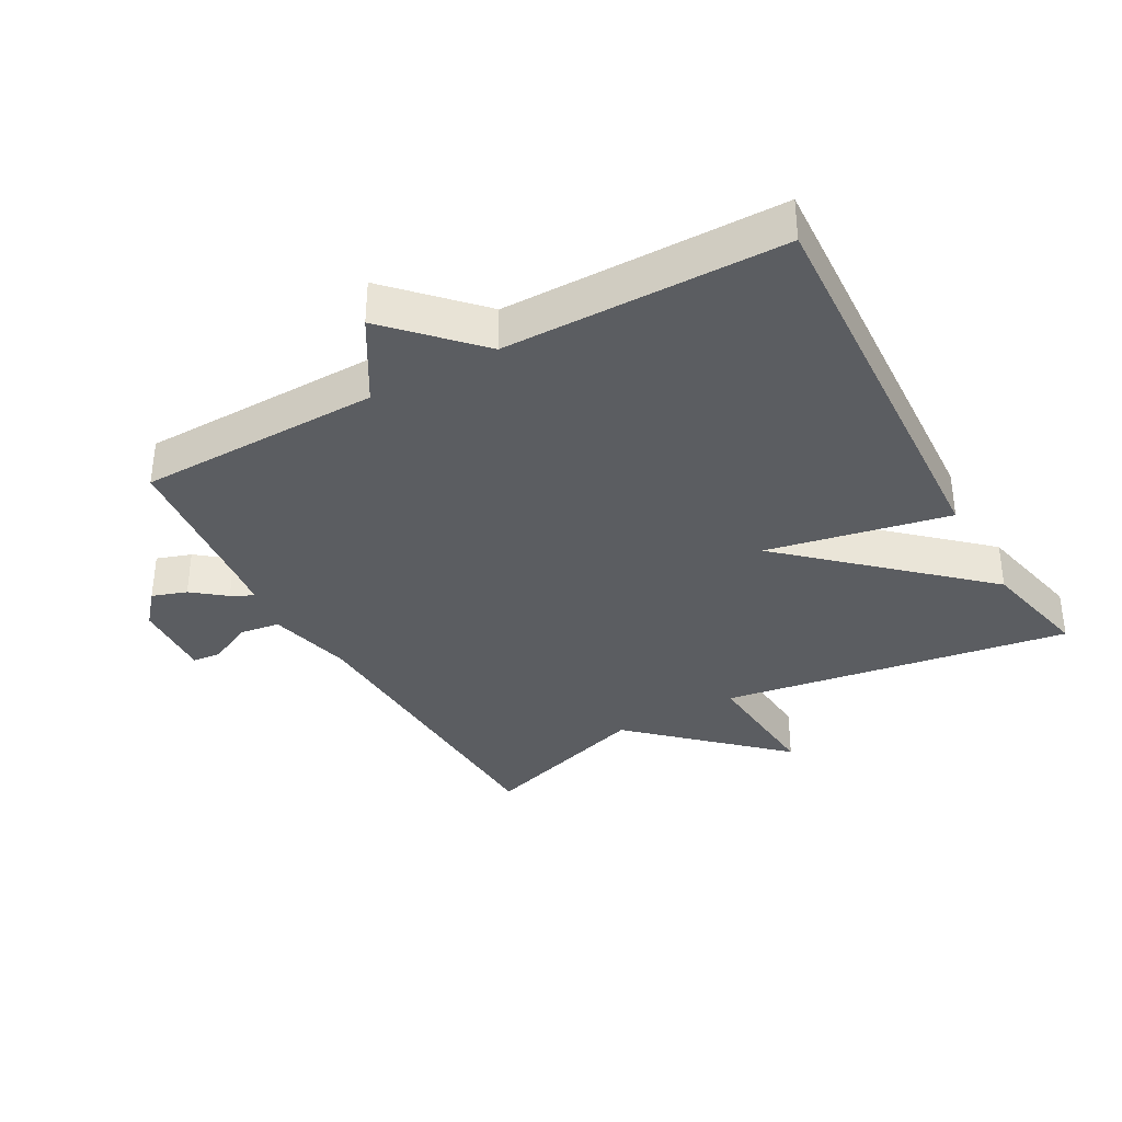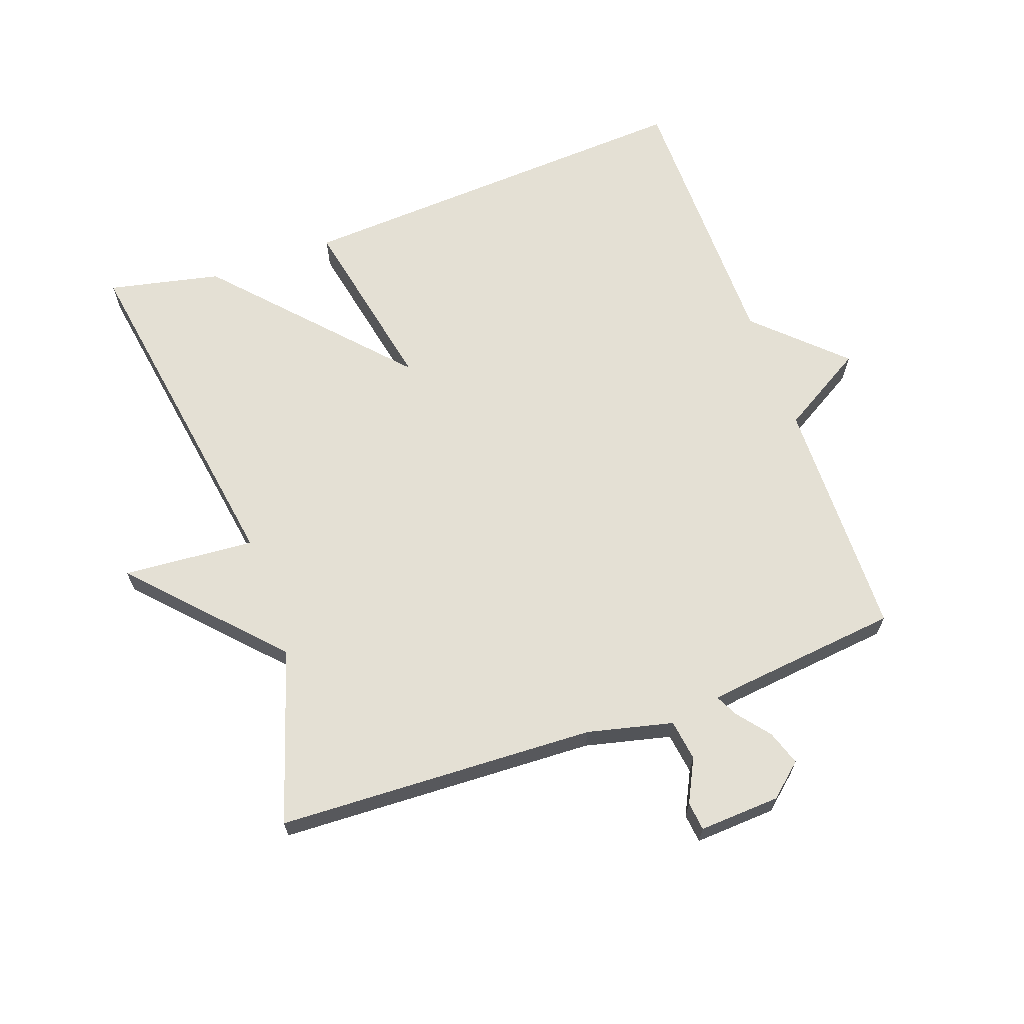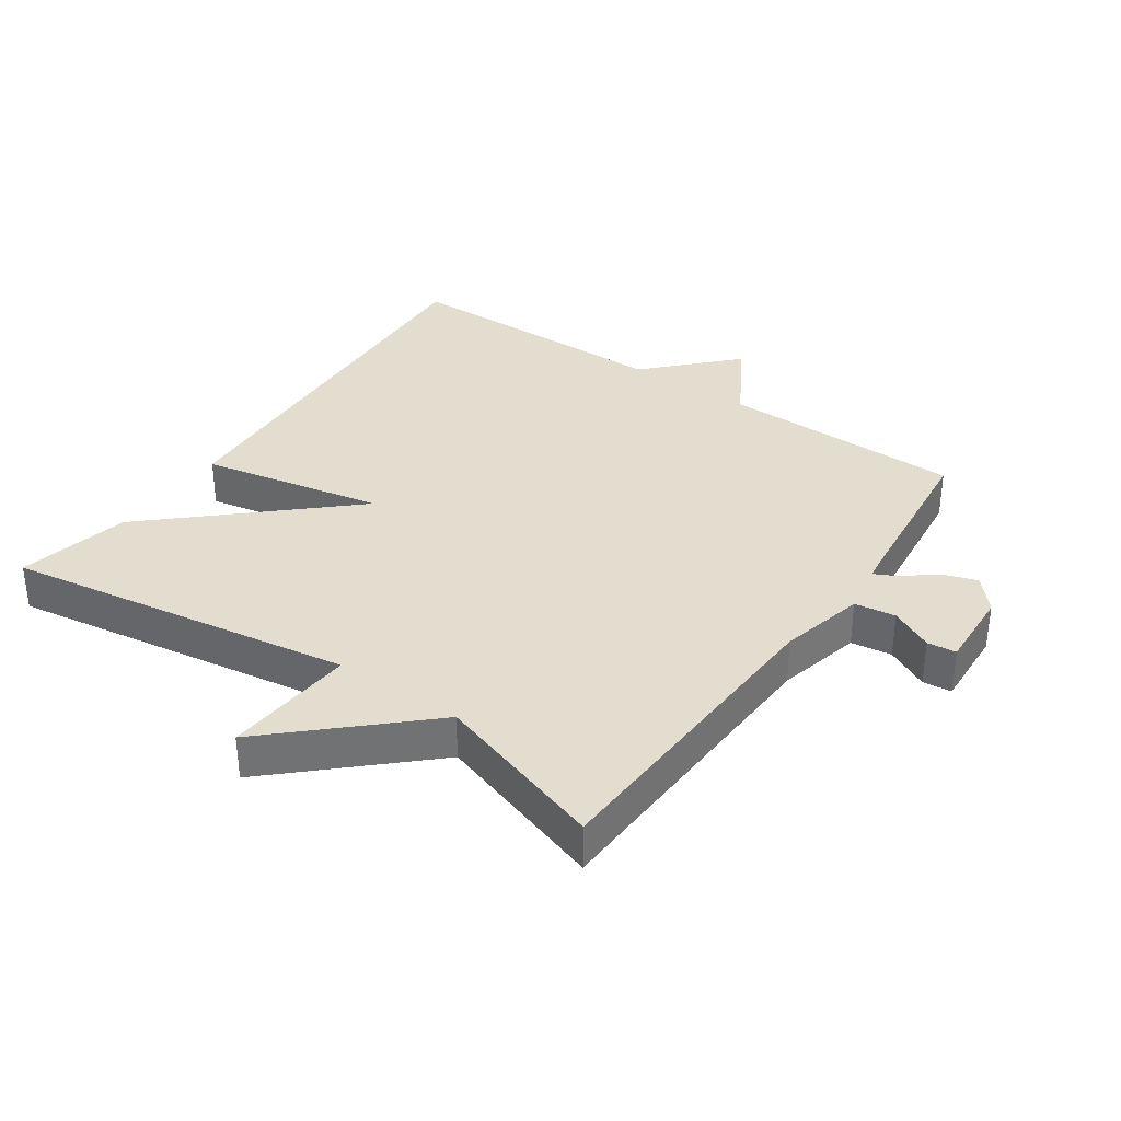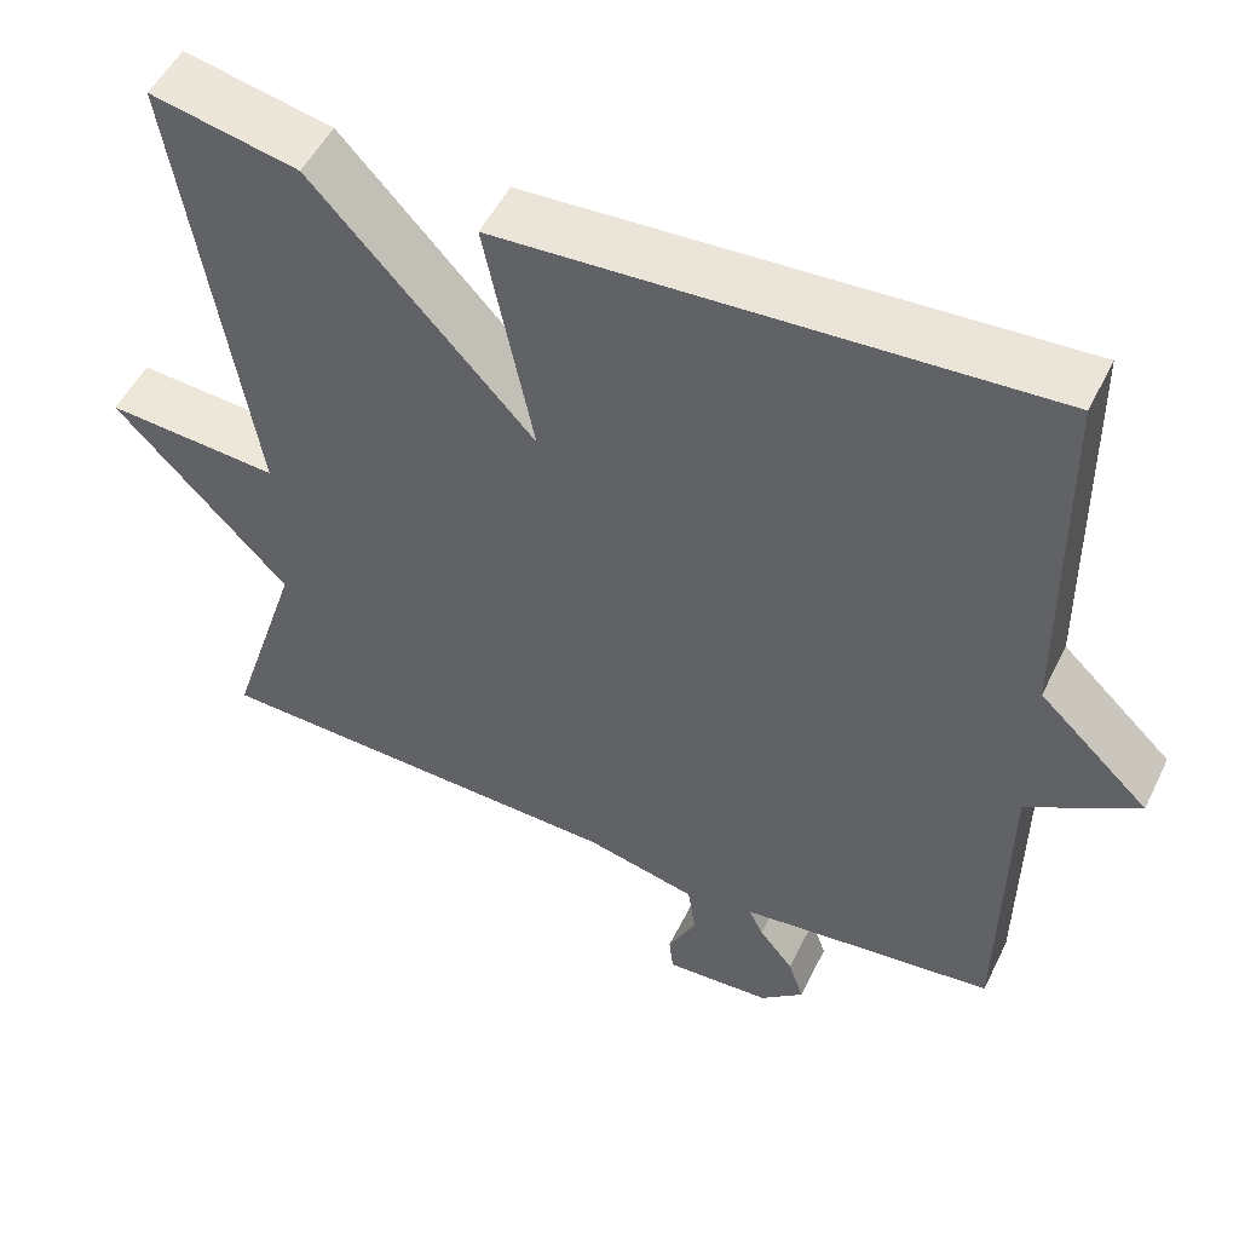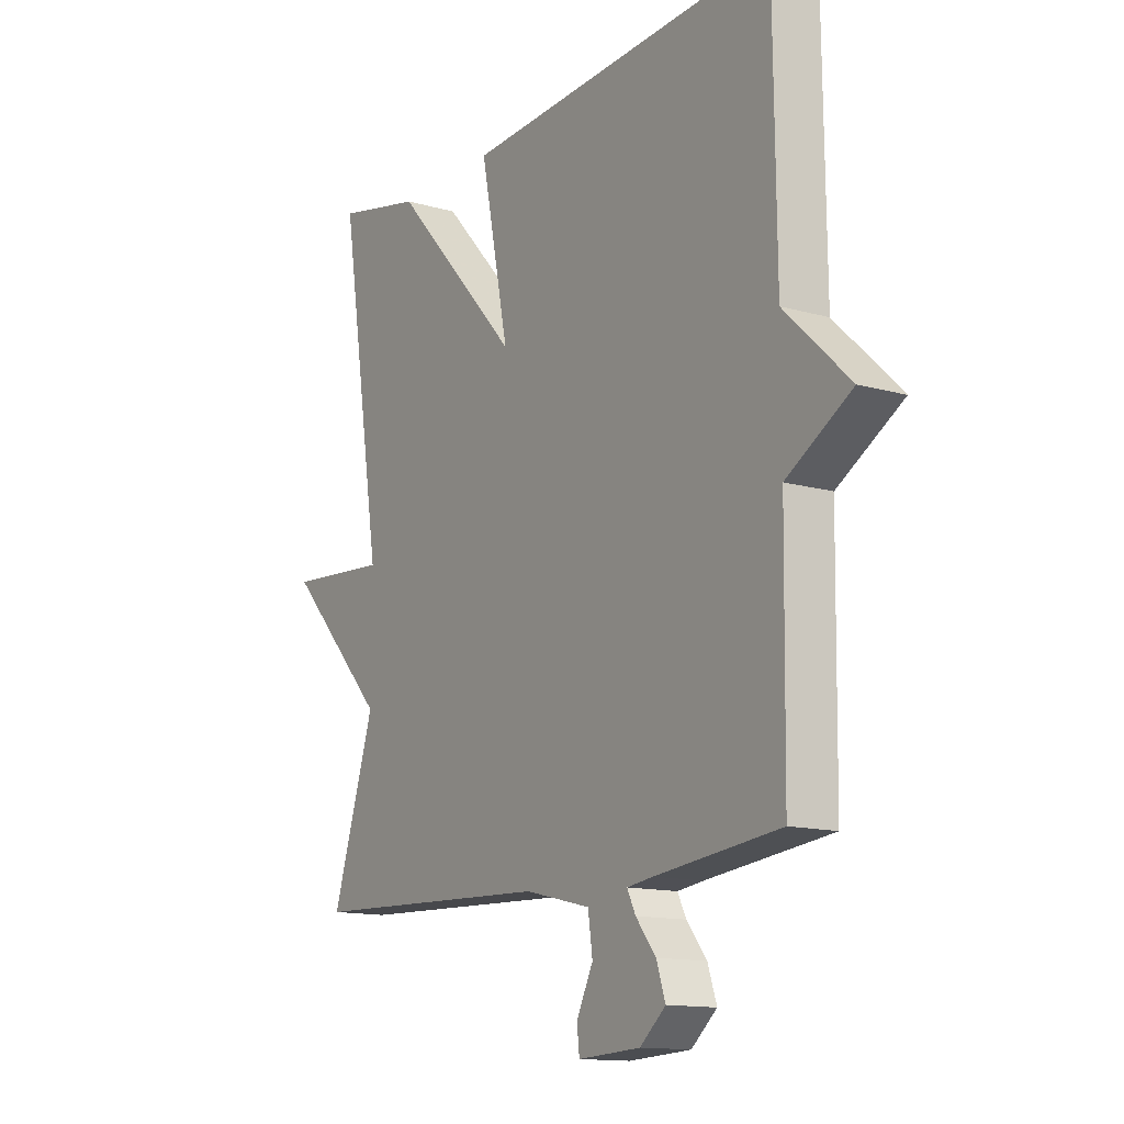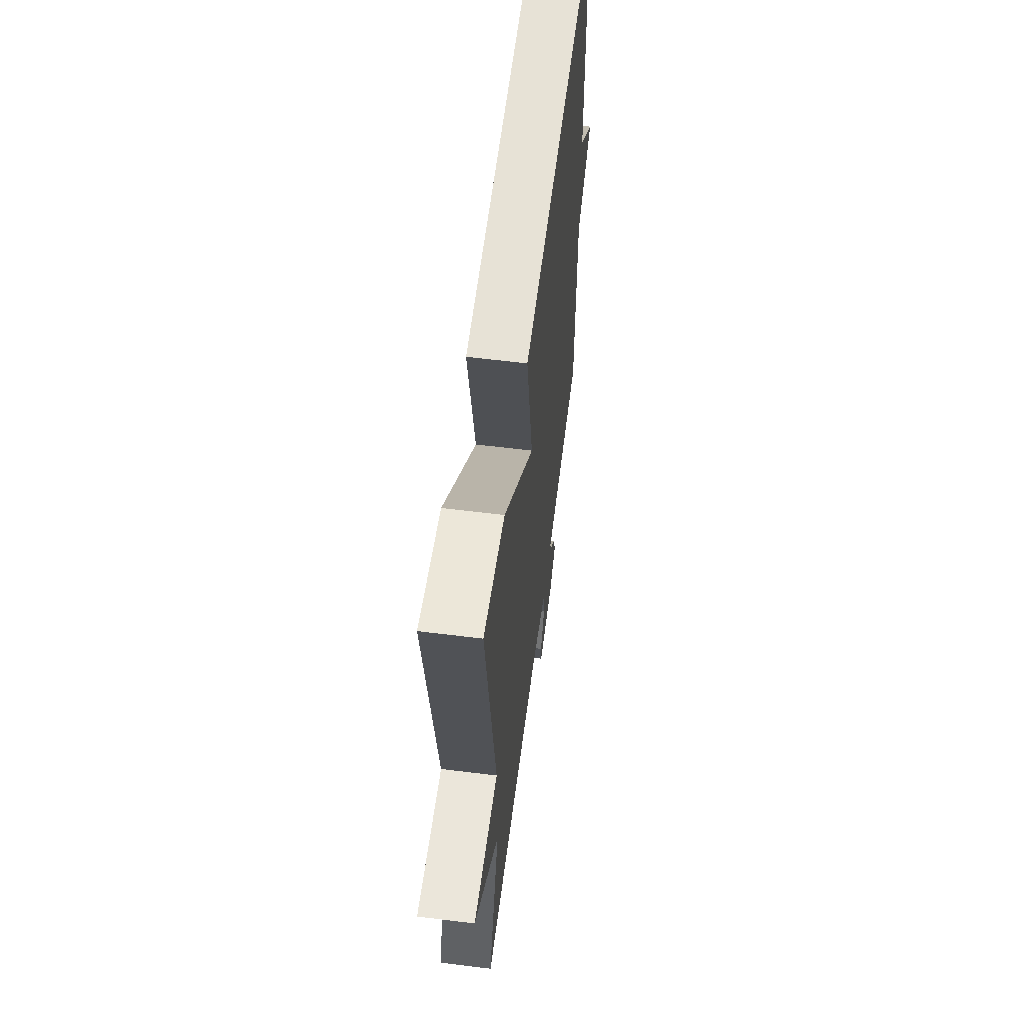
<metadata>
{"format":"obj","ext":"obj","renderer":"f3d","projection":"perspective","resolution":1024,"background":"white","views":[{"elev":-35.7,"azim":-60.7,"up":"+Y"},{"elev":66.0,"azim":160.4,"up":"+Y"},{"elev":34.9,"azim":124.8,"up":"+Y"},{"elev":51.4,"azim":-154.4,"up":"+Z"},{"elev":-13.4,"azim":-122.7,"up":"+Z"},{"elev":59.8,"azim":97.3,"up":"+Z"}]}
</metadata>
<code>
v 0.5 0.07 0.5
v 0.415 0.07 -0.035
v 0.617 0.07 -0.02
v 0.415 0.07 -0.235
v 0.5 0.07 -0.5
v 0.012 0.07 -0.519
v -0.119 0.07 -0.55
v -0.128 0.07 -0.613
v -0.095 0.07 -0.679
v -0.1 0.07 -0.723
v -0.224 0.07 -0.716
v -0.275 0.07 -0.672
v -0.257 0.07 -0.619
v -0.217 0.07 -0.569
v -0.2 0.07 -0.535
v -0.252 0.07 -0.528
v -0.5 0.07 -0.5
v -0.505 0.07 -0.127
v -0.634 0.07 -0.05
v -0.505 0.07 0.073
v -0.5 0.07 0.5
v 0.128 0.07 0.463
v 0.071 0.07 0.183
v 0.328 0.07 0.463
v 0.5 0 0.5
v 0.415 0 -0.035
v 0.617 0 -0.02
v 0.415 0 -0.235
v 0.5 0 -0.5
v 0.012 0 -0.519
v -0.119 0 -0.55
v -0.128 0 -0.613
v -0.095 0 -0.679
v -0.1 0 -0.723
v -0.224 0 -0.716
v -0.275 0 -0.672
v -0.257 0 -0.619
v -0.217 0 -0.569
v -0.2 0 -0.535
v -0.252 0 -0.528
v -0.5 0 -0.5
v -0.505 0 -0.127
v -0.634 0 -0.05
v -0.505 0 0.073
v -0.5 0 0.5
v 0.128 0 0.463
v 0.071 0 0.183
v 0.328 0 0.463
f 23 24 1 2
f 20 21 22 23
f 20 23 2
f 19 20 2
f 18 19 2
f 2 3 4
f 18 2 4
f 17 18 4
f 16 17 4
f 15 16 4
f 14 15 4
f 12 13 14
f 11 12 14
f 10 11 14
f 9 10 14
f 8 9 14
f 7 8 14
f 6 7 14 4
f 4 5 6
f 26 25 48 47
f 47 46 45 44
f 26 47 44
f 26 44 43
f 26 43 42
f 28 27 26
f 28 26 42
f 28 42 41
f 28 41 40
f 28 40 39
f 28 39 38
f 38 37 36
f 38 36 35
f 38 35 34
f 38 34 33
f 38 33 32
f 38 32 31
f 28 38 31 30
f 30 29 28
f 1 25 26 2
f 2 26 27 3
f 3 27 28 4
f 4 28 29 5
f 5 29 30 6
f 6 30 31 7
f 7 31 32 8
f 8 32 33 9
f 9 33 34 10
f 10 34 35 11
f 11 35 36 12
f 12 36 37 13
f 13 37 38 14
f 14 38 39 15
f 15 39 40 16
f 16 40 41 17
f 17 41 42 18
f 18 42 43 19
f 19 43 44 20
f 20 44 45 21
f 21 45 46 22
f 22 46 47 23
f 23 47 48 24
f 24 48 25 1

</code>
